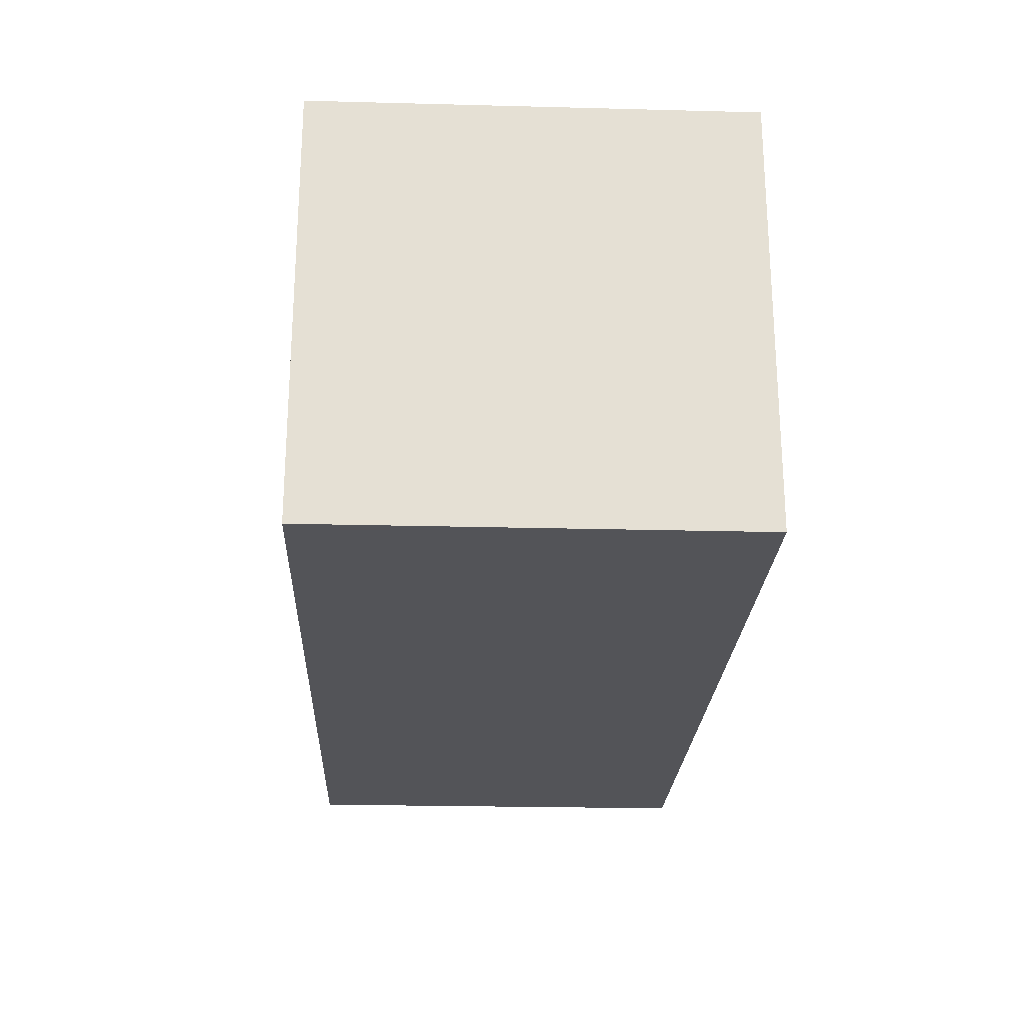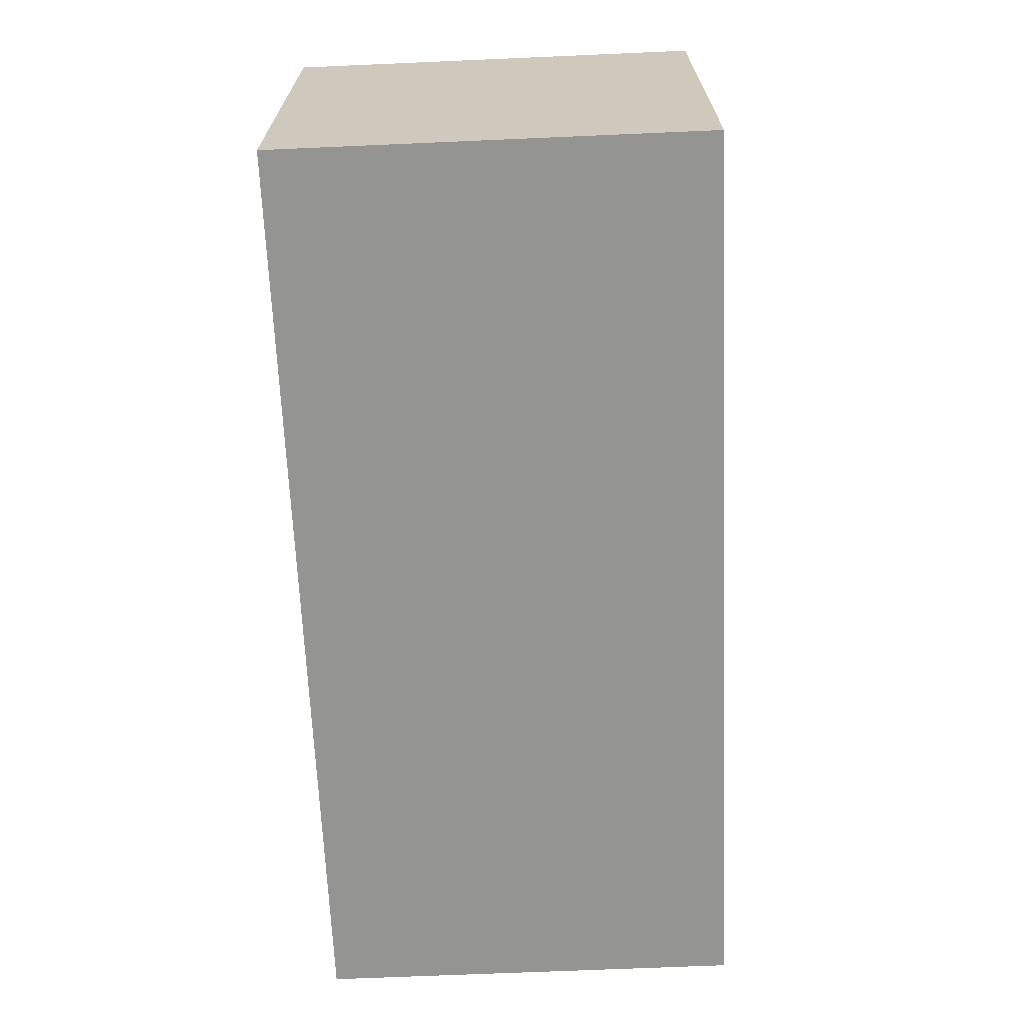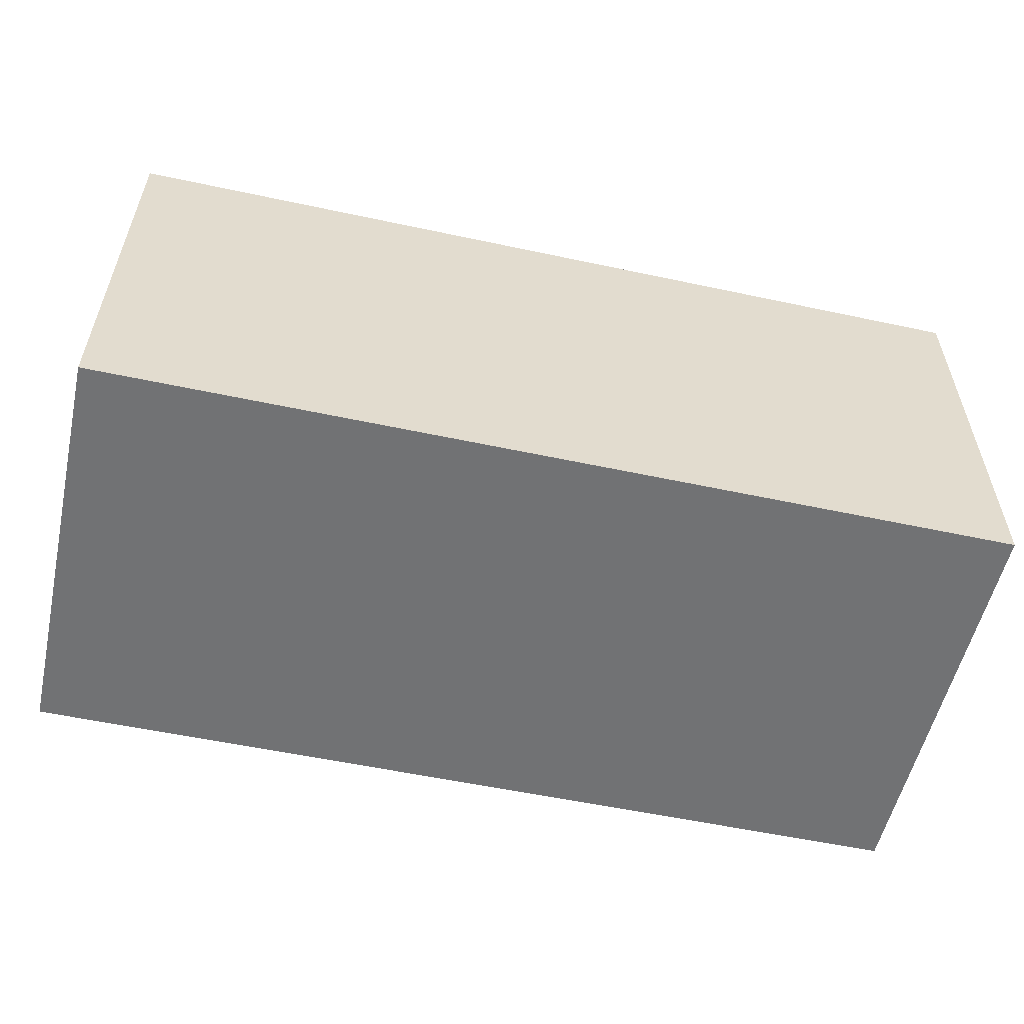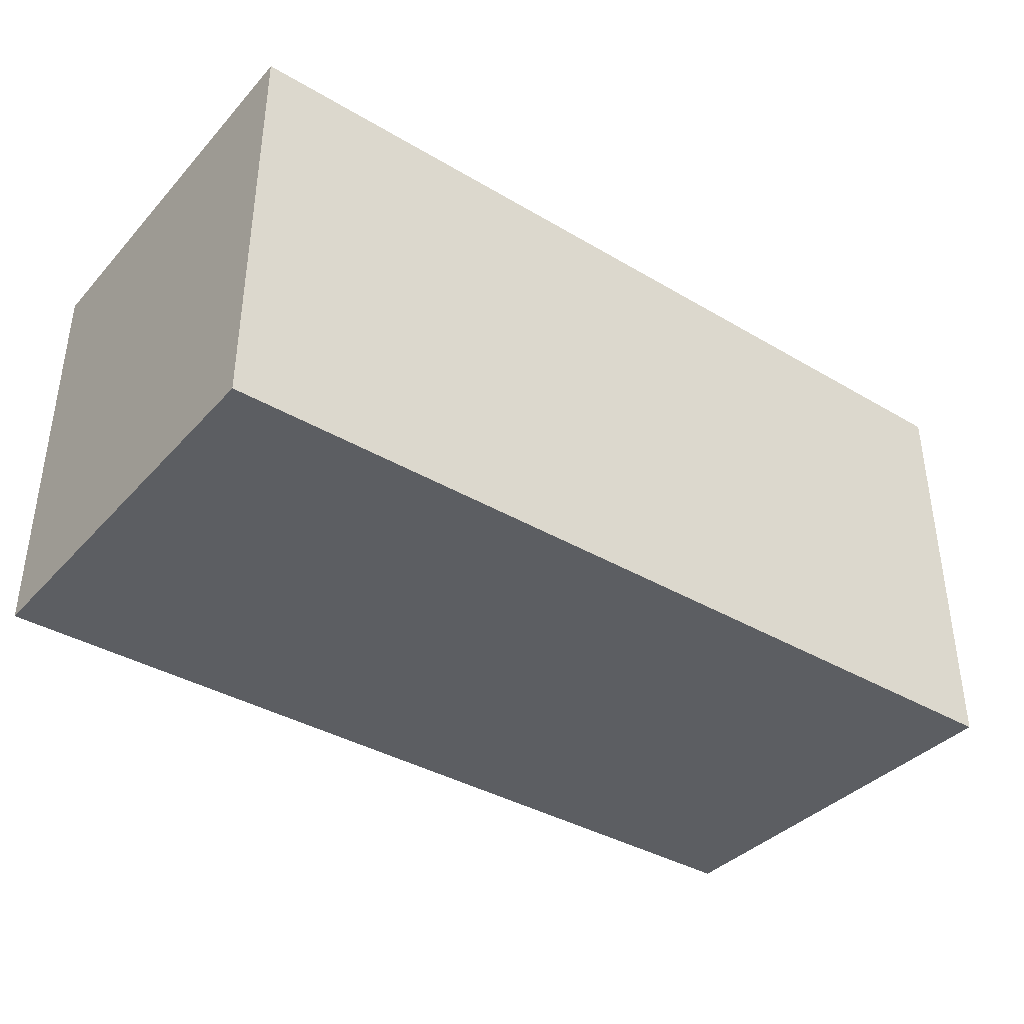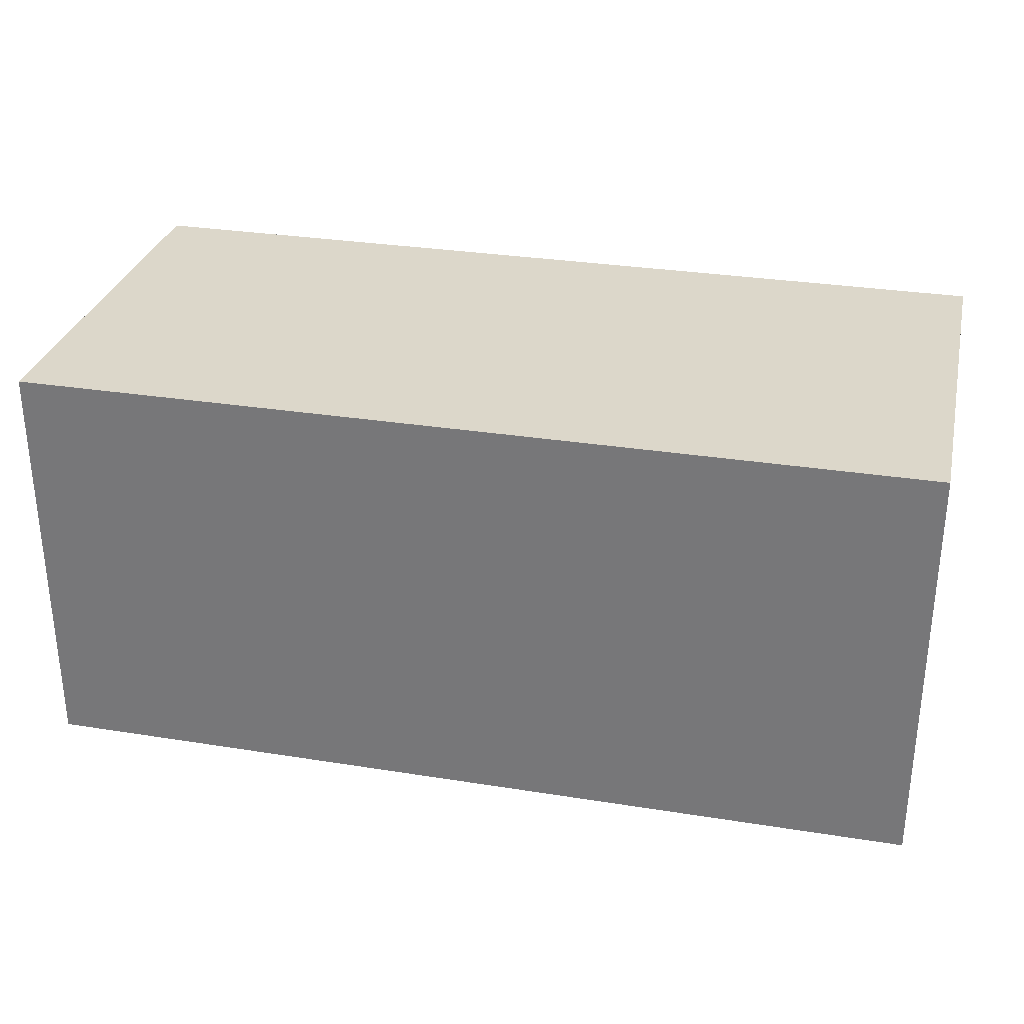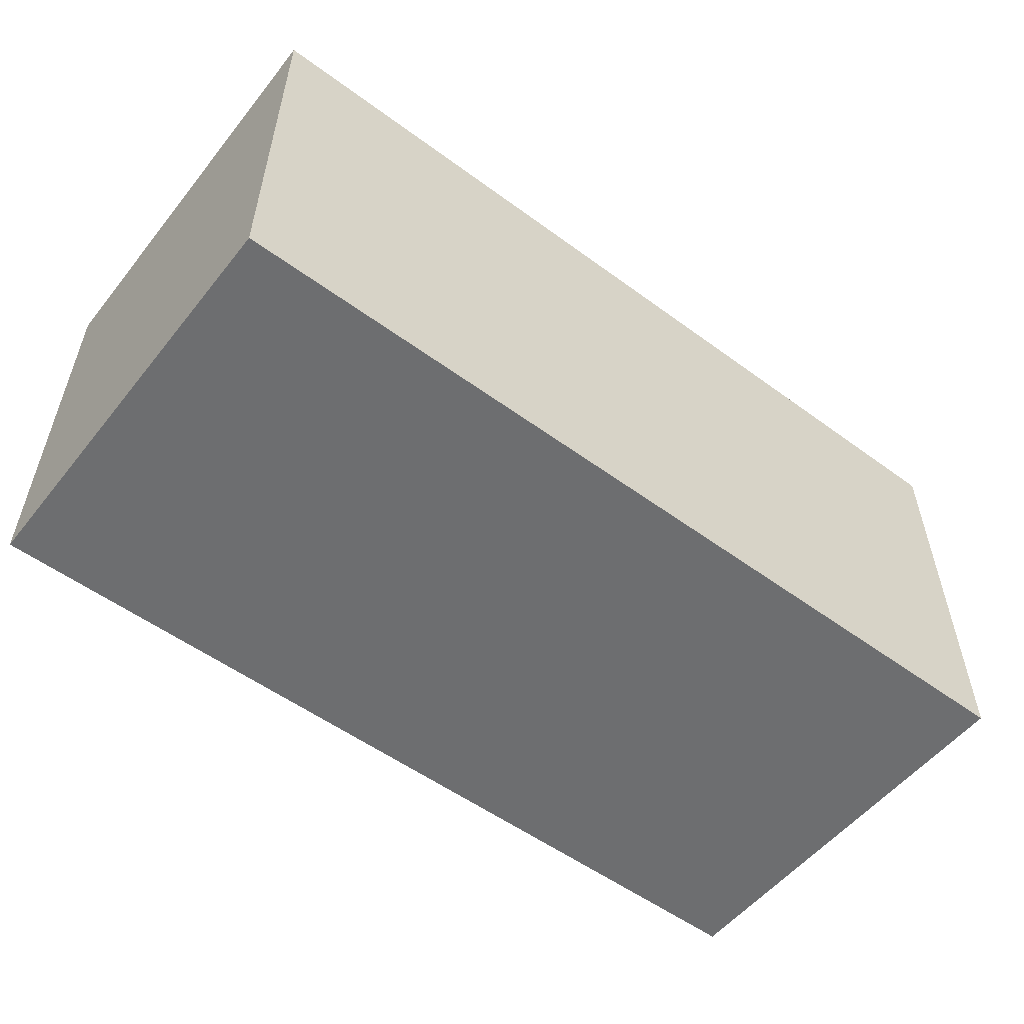
<metadata>
{"format":"obj","ext":"obj","renderer":"f3d","projection":"perspective","resolution":1024,"background":"white","views":[{"elev":-23.4,"azim":87.5,"up":"+Z"},{"elev":-67.0,"azim":92.5,"up":"+Z"},{"elev":-55.5,"azim":167.3,"up":"+Z"},{"elev":-37.9,"azim":143.1,"up":"+Z"},{"elev":30.4,"azim":-167.0,"up":"+Z"},{"elev":-54.3,"azim":-37.9,"up":"+Z"}]}
</metadata>
<code>
g candidates
v -3.5 0 1.625
v -1.875 1.625 1.625
v -3.5 3.25 1.625
v 3.5 3.25 1.625
v 1.875 1.625 1.625
v 3.5 0 1.625
v -3.5 0 1.625
v -3.5 3.25 1.625
v -3.5 0 -1.625
v -3.5 3.25 -1.625
v -3.5 3.25 1.625
v 3.5 3.25 1.625
v -3.5 3.25 -1.625
v 3.5 3.25 -1.625
v 3.5 3.25 1.625
v 3.5 0 1.625
v 3.5 3.25 -1.625
v 3.5 0 -1.625
v 3.5 0 1.625
v -3.5 0 1.625
v 3.5 0 -1.625
v -3.5 0 -1.625
v -3.5 0 -1.625
v -1.875 1.625 -1.625
v -3.5 3.25 -1.625
v 3.5 3.25 -1.625
v 1.875 1.625 -1.625
v 3.5 0 -1.625
f 3 1 2
f 4 3 5
f 6 4 5
f 1 6 2
f 2 5 3
f 5 2 6
f 1 1 1
f 9 7 8
f 9 8 10
f 13 11 12
f 13 12 14
f 17 15 16
f 17 16 18
f 21 19 20
f 21 20 22
f 1 1 1
f 23 25 24
f 25 26 27
f 26 28 27
f 28 23 24
f 27 24 25
f 24 27 28

</code>
